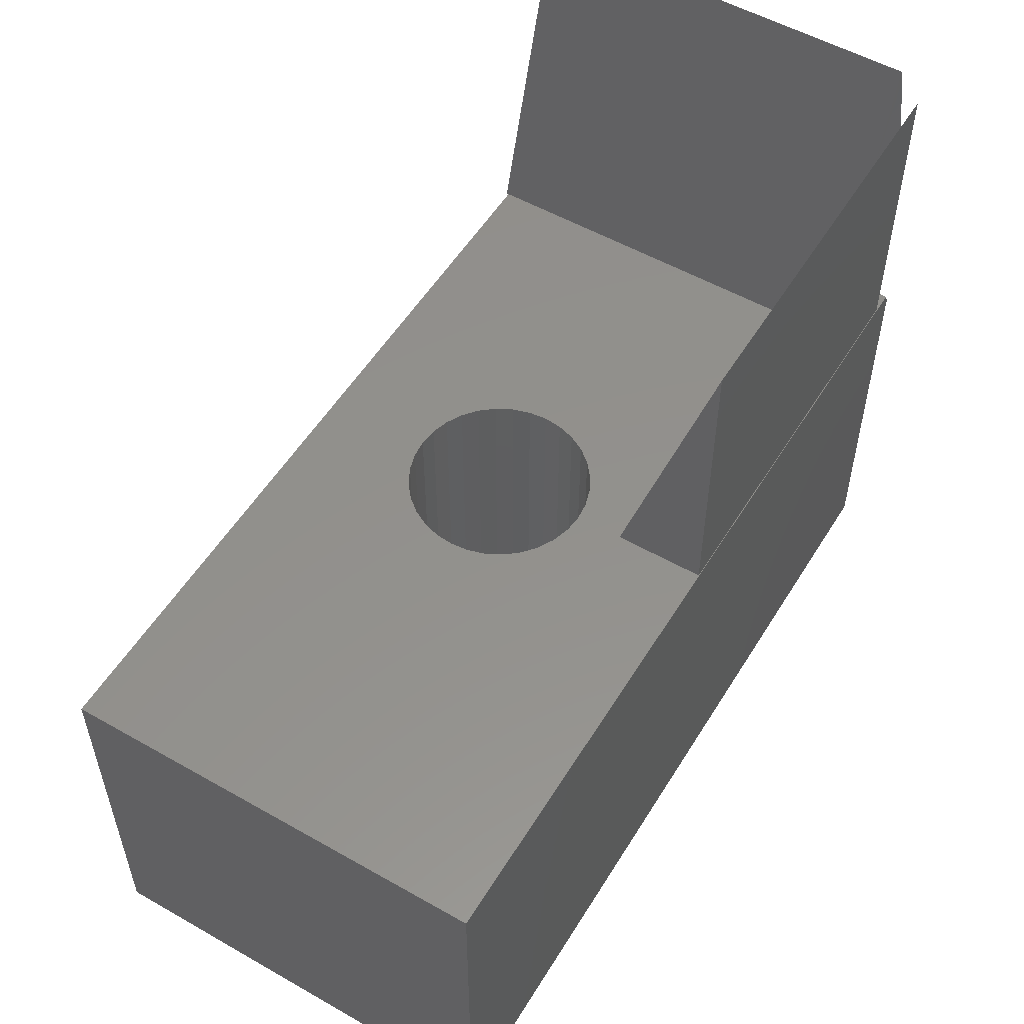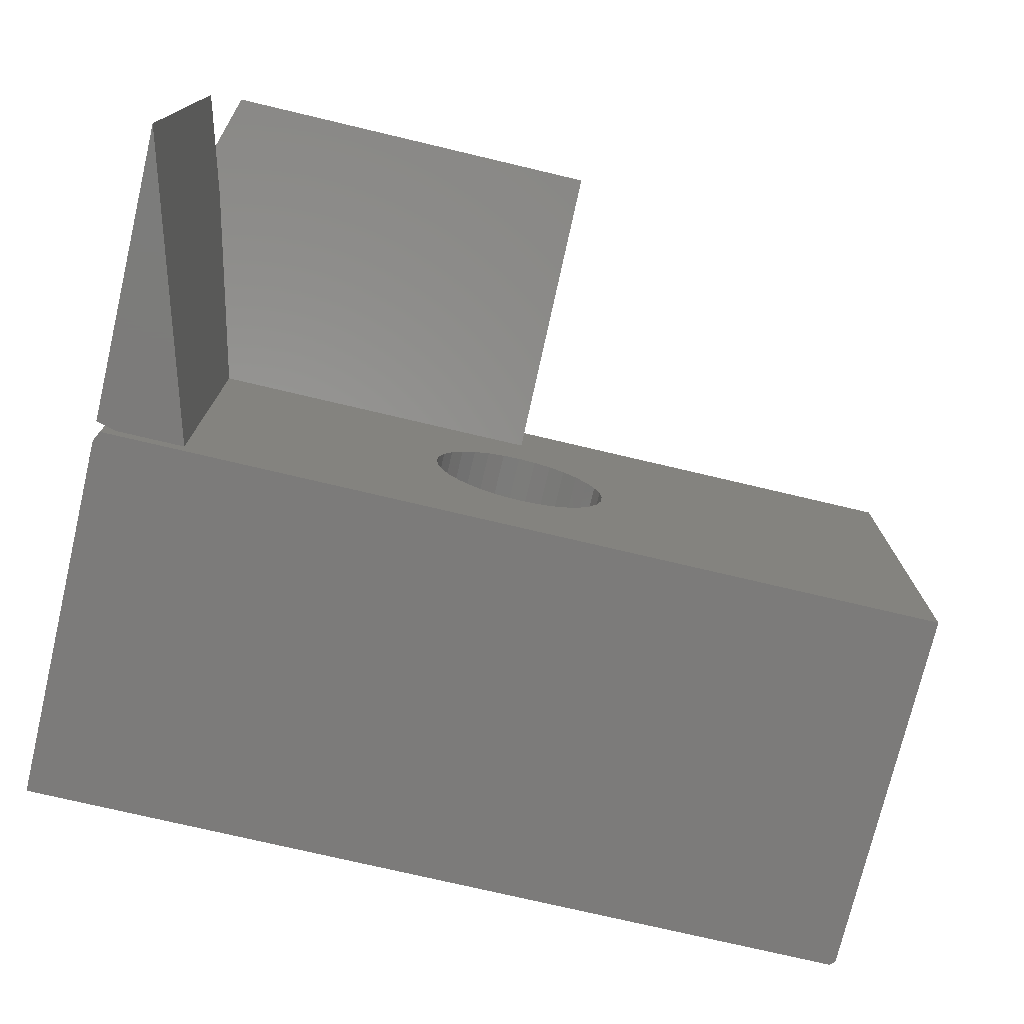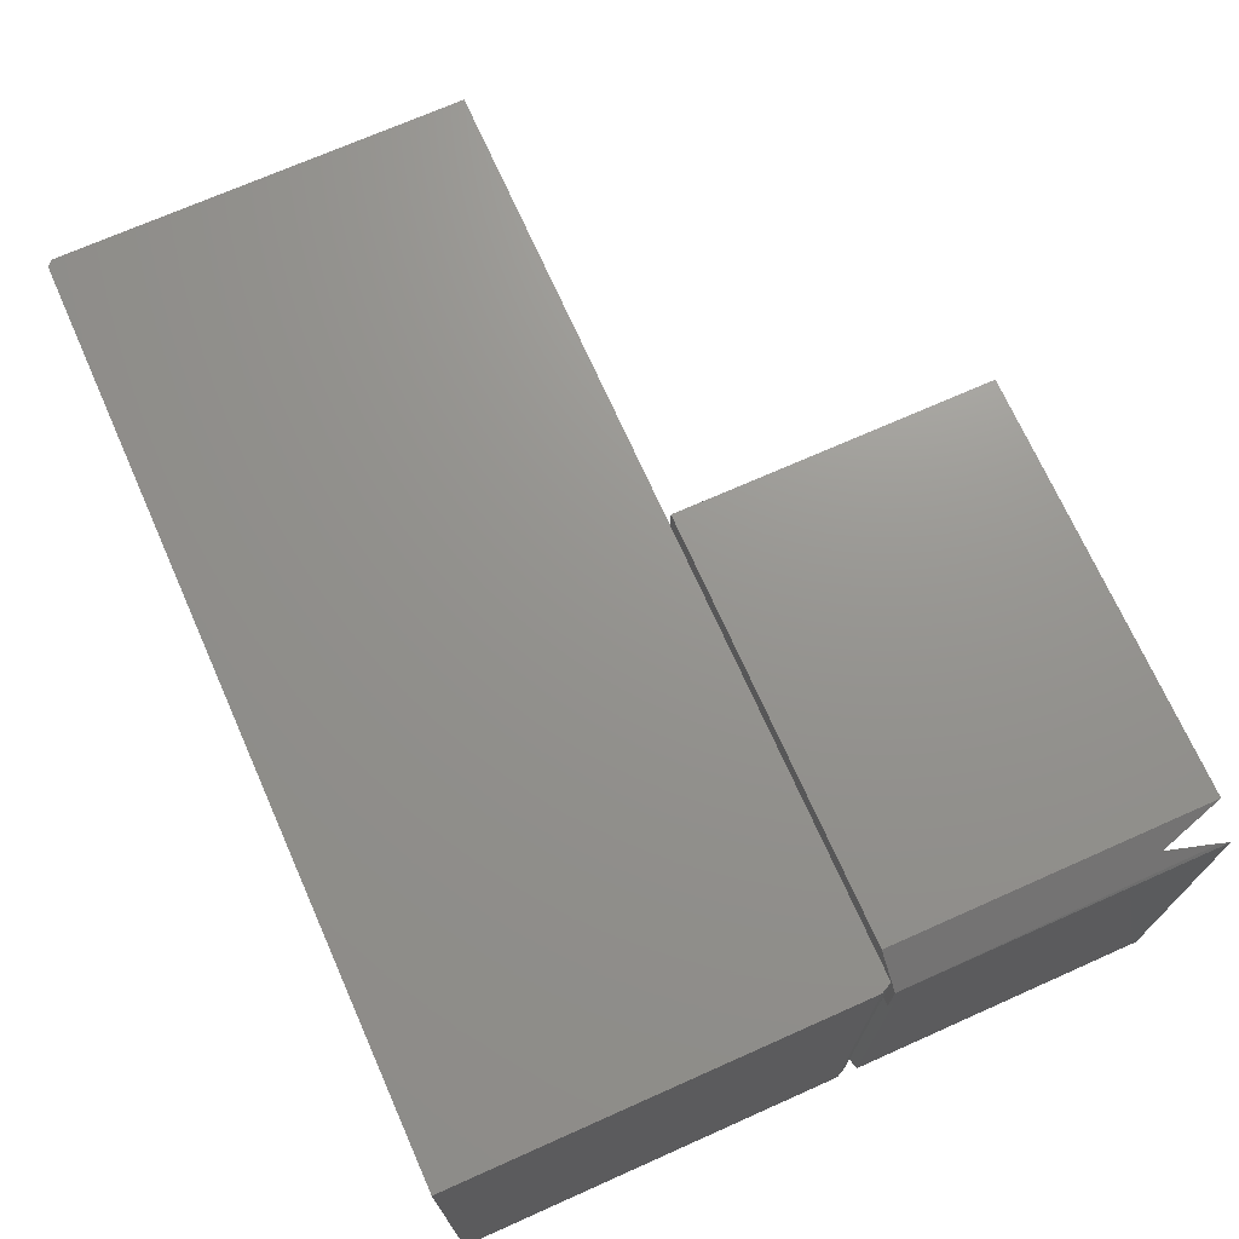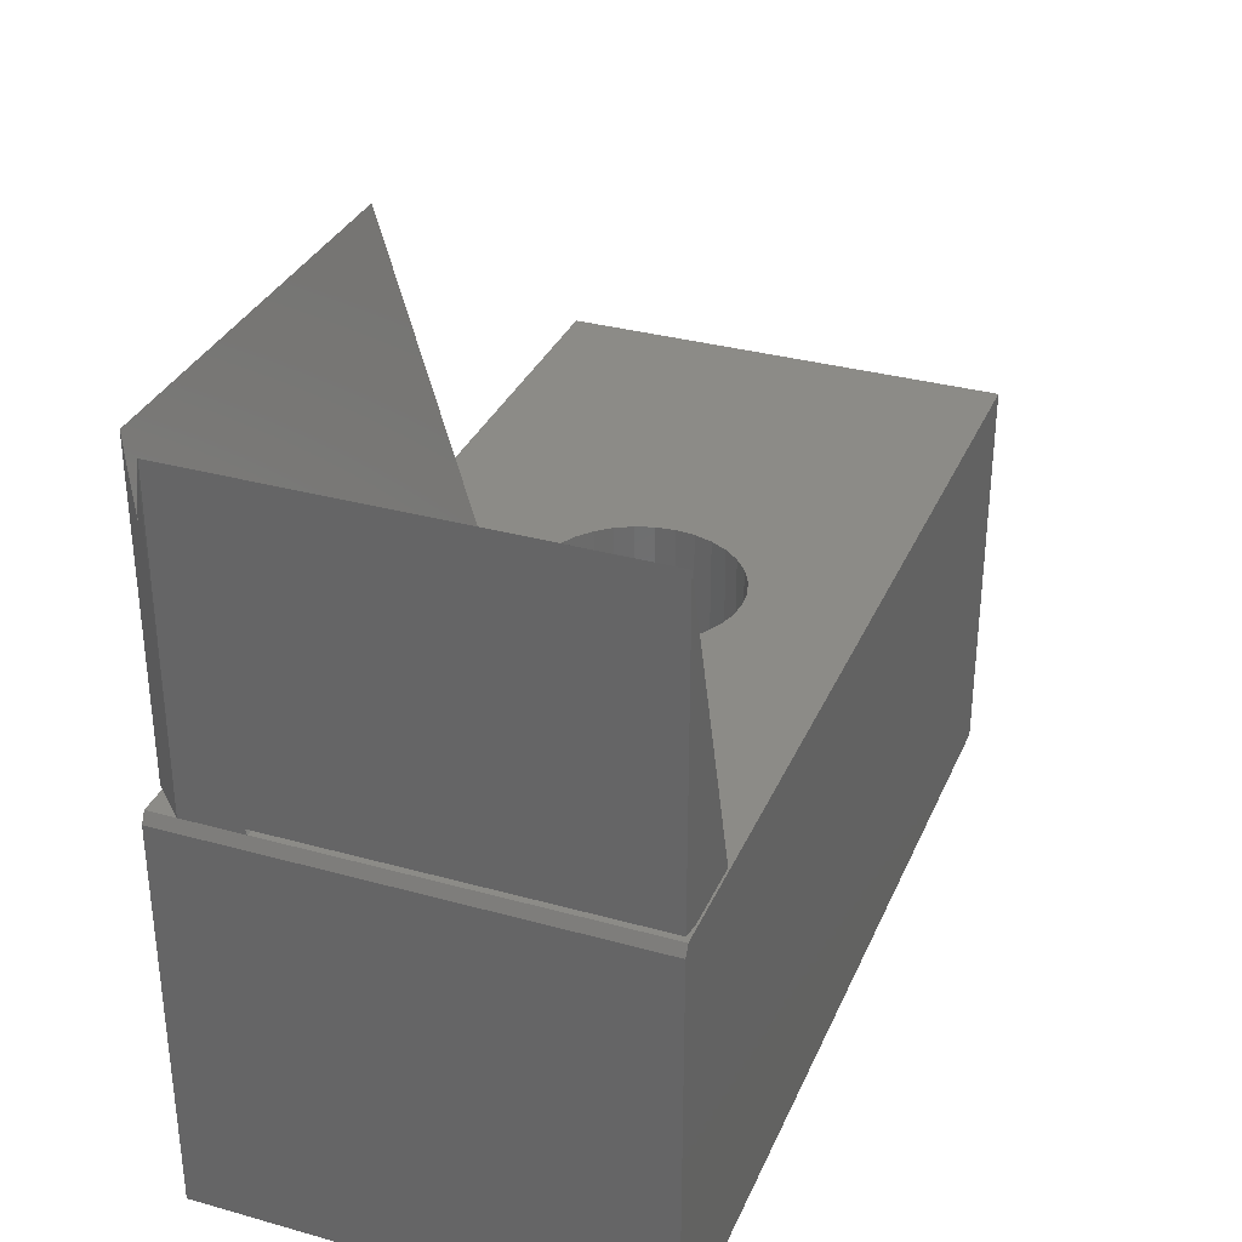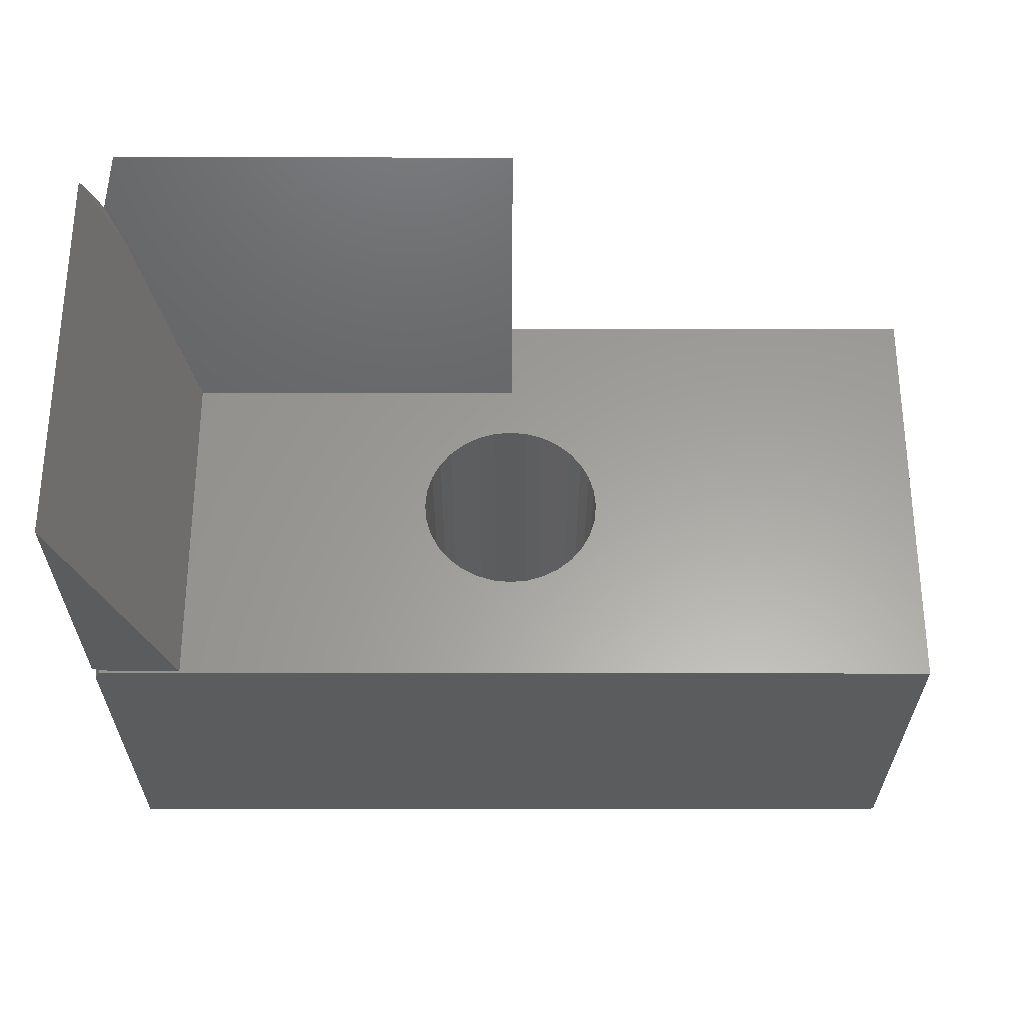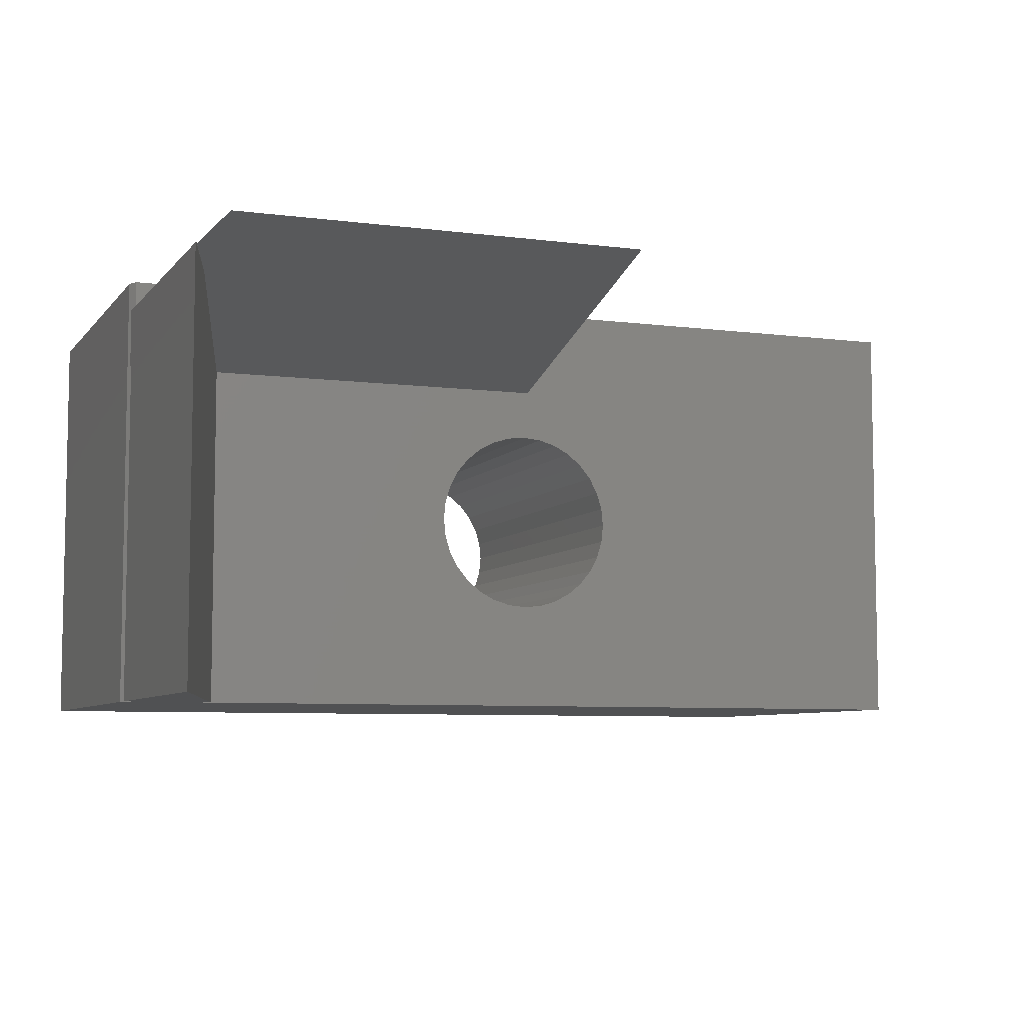
<metadata>
{"format":"stl","ext":"stl","renderer":"f3d","projection":"perspective","resolution":1024,"background":"white","views":[{"elev":54.2,"azim":121.1,"up":"+Z"},{"elev":-74.9,"azim":-13.3,"up":"+Y"},{"elev":71.1,"azim":-114.0,"up":"+Y"},{"elev":32.9,"azim":-69.0,"up":"+Z"},{"elev":-28.9,"azim":-0.1,"up":"+Y"},{"elev":-6.9,"azim":-20.9,"up":"+Y"}]}
</metadata>
<code>
# stl→obj: 96 verts, 188 faces
v -0.002467 0.435 -0.2969
v -0.02942 0.4324 0.2901
v -0.02942 0.4324 -0.2969
v -0.05534 0.4245 0.2901
v -0.05534 0.4245 -0.2969
v -0.07922 0.4117 0.2901
v -0.07922 0.4117 -0.2969
v -0.1002 0.3946 0.2901
v -0.1002 0.3946 -0.2969
v -0.1173 0.3736 0.2901
v -0.1173 0.3736 -0.2969
v -0.1301 0.3497 0.2901
v -0.1301 0.3497 -0.2969
v -0.138 0.3238 0.2901
v -0.138 0.3238 -0.2969
v -0.1406 0.2969 0.2901
v -0.1406 0.2969 -0.2969
v -0.002467 0.435 0.2901
v 0.02449 0.4324 -0.2969
v 0.02449 0.4324 0.2901
v 0.0504 0.4245 -0.2969
v 0.0504 0.4245 0.2901
v 0.07429 0.4117 -0.2969
v 0.07429 0.4117 0.2901
v 0.09523 0.3946 -0.2969
v 0.09523 0.3946 0.2901
v 0.1124 0.3736 -0.2969
v 0.1124 0.3736 0.2901
v 0.1252 0.3497 -0.2969
v 0.1252 0.3497 0.2901
v 0.133 0.3238 -0.2969
v 0.133 0.3238 0.2901
v 0.1357 0.2969 -0.2969
v 0.1357 0.2969 0.2901
v -0.002467 0.1587 -0.2969
v 0.02449 0.1614 0.2901
v 0.02449 0.1614 -0.2969
v 0.0504 0.1692 0.2901
v 0.0504 0.1692 -0.2969
v 0.07429 0.182 0.2901
v 0.07429 0.182 -0.2969
v 0.09523 0.1992 0.2901
v 0.09523 0.1992 -0.2969
v 0.1124 0.2201 0.2901
v 0.1124 0.2201 -0.2969
v 0.1252 0.244 0.2901
v 0.1252 0.244 -0.2969
v 0.133 0.2699 0.2901
v 0.133 0.2699 -0.2969
v -0.002467 0.1587 0.2901
v -0.02942 0.1614 -0.2969
v -0.02942 0.1614 0.2901
v -0.05534 0.1692 -0.2969
v -0.05534 0.1692 0.2901
v -0.07922 0.182 -0.2969
v -0.07922 0.182 0.2901
v -0.1002 0.1992 -0.2969
v -0.1002 0.1992 0.2901
v -0.1173 0.2201 -0.2969
v -0.1173 0.2201 0.2901
v -0.1301 0.244 -0.2969
v -0.1301 0.244 0.2901
v -0.138 0.2699 -0.2969
v -0.138 0.2699 0.2901
v -0.5119 4.774e-17 0.2901
v 0.6484 1.766e-16 0.2901
v -0.5119 0.6406 0.2901
v 0.6484 0.6406 0.2901
v 0.6406 0.6406 -0.2969
v 0.6406 1.431e-16 -0.2969
v -0.6484 0.6406 -0.2969
v -0.6484 0 -0.2969
v -0.6016 0.6414 0.75
v -0.6277 0.6152 0.6613
v -0.6008 0.5938 0.5884
v -0.5149 0.5078 0.2969
v 0 0.5078 0.2969
v -2.515e-17 0.6414 0.75
v 4.54e-34 0.6414 0.2969
v -0.6016 0.6414 0.2969
v -0.6484 0.5101 0.3047
v -0.6484 4.337e-19 0.3047
v -0.6484 2.515e-17 0.75
v -0.6484 0.5938 0.75
v -0.6484 0.5945 0.2969
v -0.6484 0.5078 0.2969
v -0.6172 0.5078 0.2969
v -0.5149 1.483e-17 0.2969
v -0.6172 3.469e-18 0.2969
v -0.6449 0.598 0.7375
v -0.6484 0.6406 0.2745
v -0.6406 0.6406 0.2901
v 0.6484 0.6406 -0.2891
v -0.6484 3.172e-17 0.2745
v -0.6406 3.345e-17 0.2901
v 0.6484 1.444e-16 -0.2891
f 1 2 3
f 3 2 4
f 3 4 5
f 5 4 6
f 5 6 7
f 7 6 8
f 7 8 9
f 9 8 10
f 9 10 11
f 11 10 12
f 11 12 13
f 13 12 14
f 13 14 15
f 15 14 16
f 15 16 17
f 2 1 18
f 18 1 19
f 18 19 20
f 20 19 21
f 20 21 22
f 22 21 23
f 22 23 24
f 24 23 25
f 24 25 26
f 26 25 27
f 26 27 28
f 28 27 29
f 28 29 30
f 30 29 31
f 30 31 32
f 32 31 33
f 32 33 34
f 35 36 37
f 37 36 38
f 37 38 39
f 39 38 40
f 39 40 41
f 41 40 42
f 41 42 43
f 43 42 44
f 43 44 45
f 45 44 46
f 45 46 47
f 47 46 48
f 47 48 49
f 49 48 34
f 49 34 33
f 36 35 50
f 50 35 51
f 50 51 52
f 52 51 53
f 52 53 54
f 54 53 55
f 54 55 56
f 56 55 57
f 56 57 58
f 58 57 59
f 58 59 60
f 60 59 61
f 60 61 62
f 62 61 63
f 62 63 64
f 64 63 17
f 64 17 16
f 65 66 36
f 65 36 50
f 65 50 52
f 65 52 54
f 65 54 56
f 65 56 58
f 65 58 60
f 65 60 62
f 65 62 64
f 65 64 16
f 65 16 14
f 65 14 12
f 67 65 12
f 67 12 10
f 67 10 8
f 67 8 6
f 67 6 4
f 67 4 2
f 67 2 18
f 67 18 68
f 66 68 34
f 66 34 48
f 66 48 46
f 66 46 44
f 66 44 42
f 66 42 40
f 66 40 38
f 66 38 36
f 68 18 20
f 68 20 22
f 68 22 24
f 68 24 26
f 68 26 28
f 68 28 30
f 68 30 32
f 68 32 34
f 69 70 27
f 69 27 25
f 69 25 23
f 69 23 21
f 69 21 19
f 69 19 1
f 69 1 71
f 70 72 51
f 70 51 35
f 70 35 37
f 70 37 39
f 70 39 41
f 70 41 43
f 70 43 45
f 70 45 47
f 70 47 49
f 70 49 33
f 70 33 31
f 70 31 29
f 70 29 27
f 72 71 17
f 72 17 63
f 72 63 61
f 72 61 59
f 72 59 57
f 72 57 55
f 72 55 53
f 72 53 51
f 71 1 3
f 71 3 5
f 71 5 7
f 71 7 9
f 71 9 11
f 71 11 13
f 71 13 15
f 71 15 17
f 73 74 75
f 75 76 73
f 73 76 77
f 73 77 78
f 79 80 78
f 78 80 73
f 81 82 83
f 81 83 84
f 81 84 85
f 81 85 86
f 87 86 85
f 87 85 76
f 87 76 88
f 87 88 89
f 76 85 77
f 77 85 80
f 77 80 79
f 75 90 84
f 75 74 90
f 75 84 76
f 76 84 83
f 76 83 88
f 85 84 90
f 85 90 74
f 85 74 73
f 85 73 80
f 77 79 78
f 83 89 88
f 83 82 89
f 81 86 87
f 82 81 89
f 89 81 87
f 68 91 67
f 91 92 67
f 69 71 93
f 93 71 91
f 93 91 68
f 65 94 66
f 65 95 94
f 66 94 96
f 96 94 72
f 96 72 70
f 94 91 72
f 72 91 71
f 67 92 65
f 65 92 95
f 95 92 94
f 94 92 91
f 96 93 66
f 66 93 68
f 70 69 96
f 96 69 93

</code>
